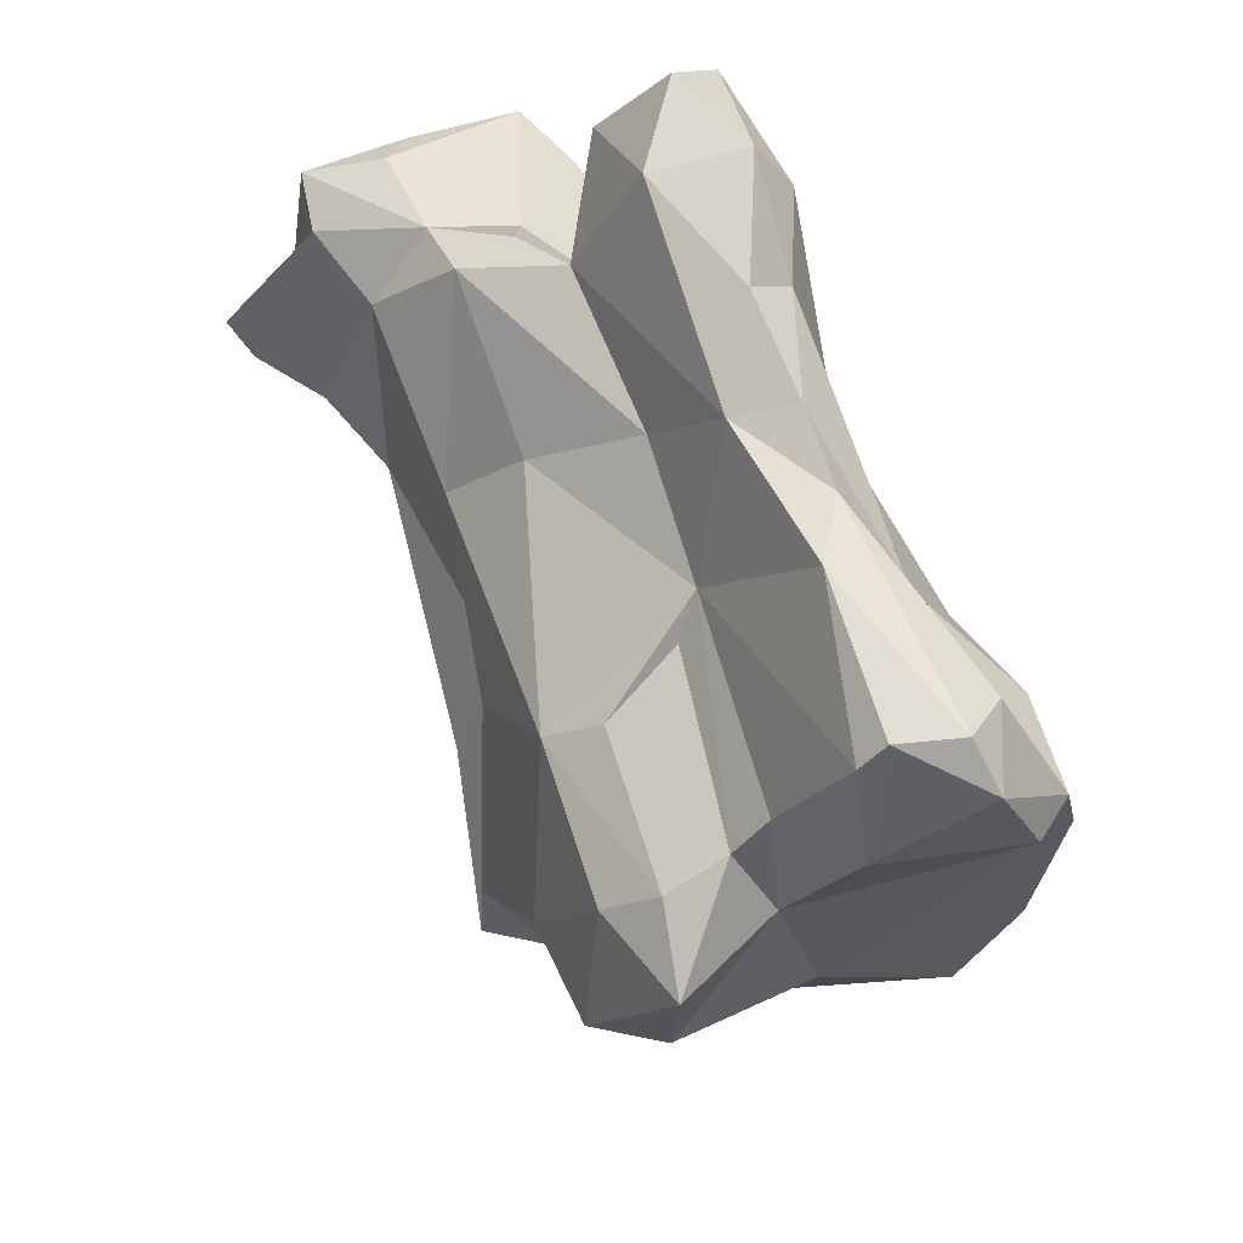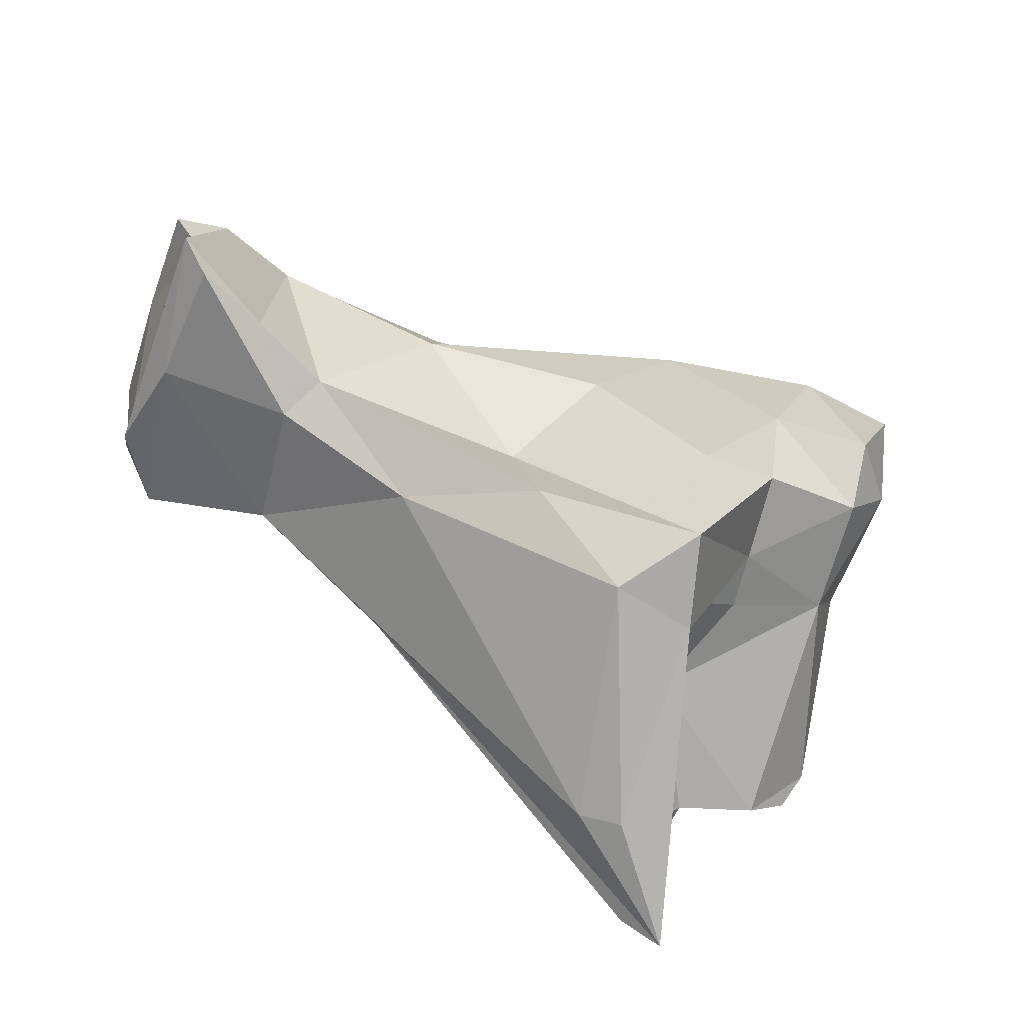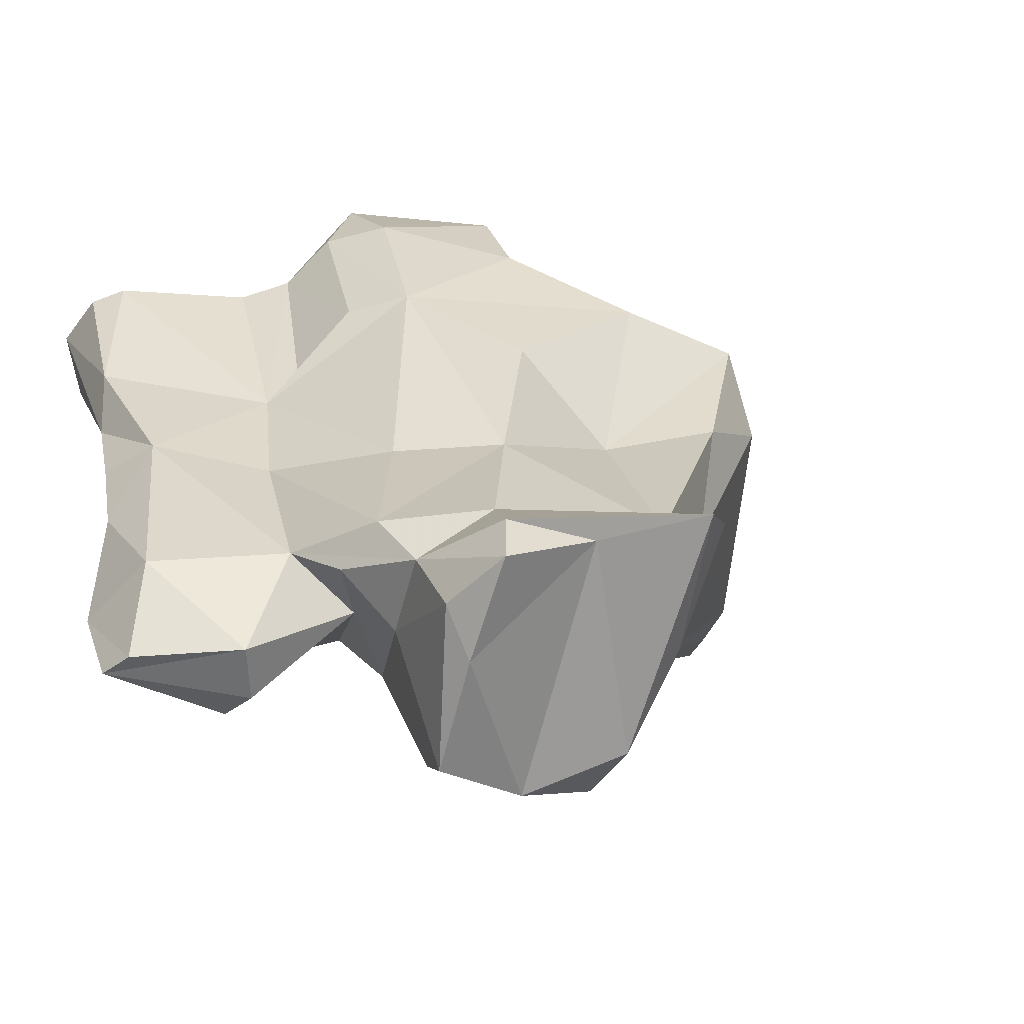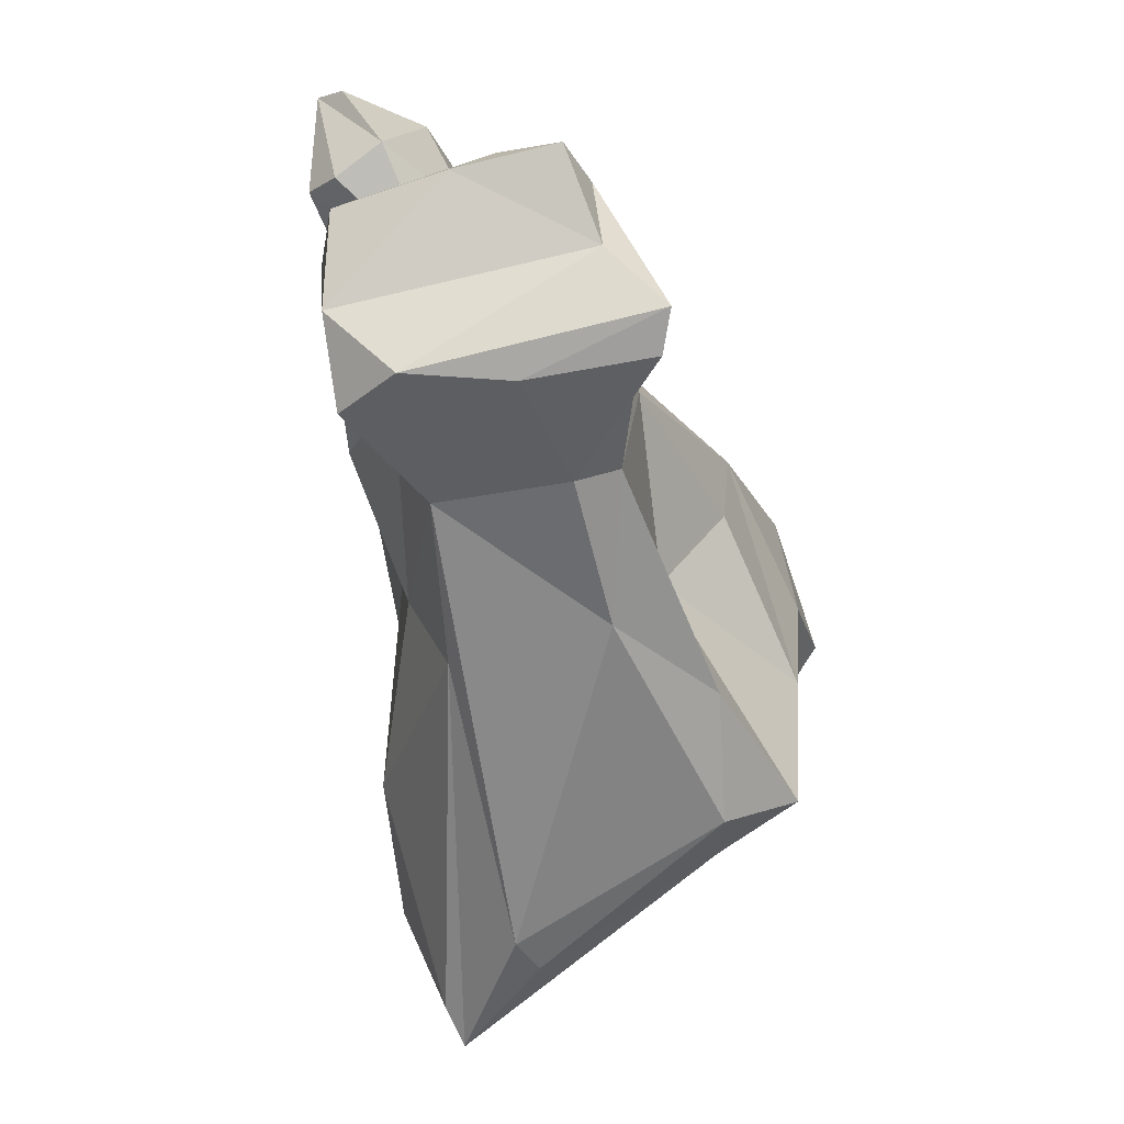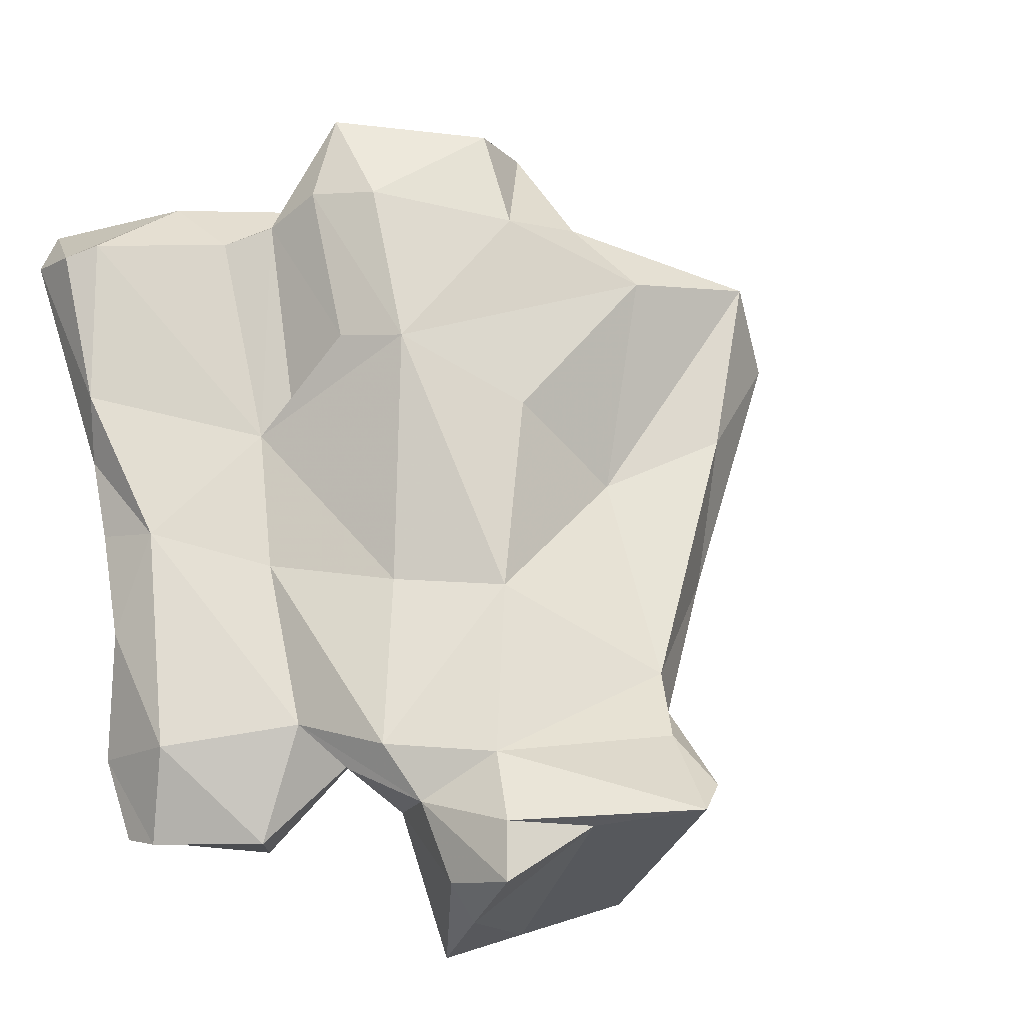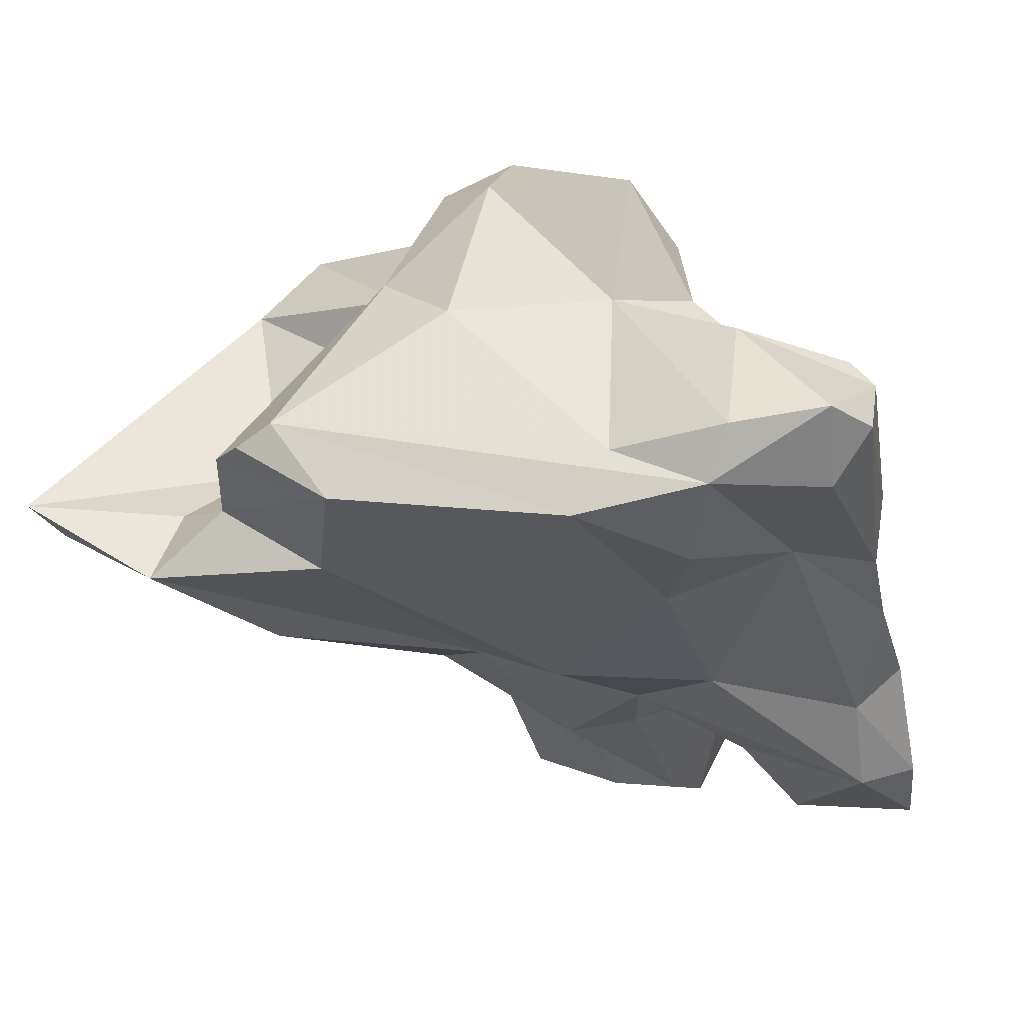
<metadata>
{"format":"obj","ext":"obj","renderer":"f3d","projection":"perspective","resolution":1024,"background":"white","views":[{"elev":62.2,"azim":-169.6,"up":"+Z"},{"elev":-50.3,"azim":108.7,"up":"+Z"},{"elev":-29.5,"azim":57.1,"up":"+Y"},{"elev":-21.6,"azim":50.9,"up":"+Z"},{"elev":9.6,"azim":56.9,"up":"+Y"},{"elev":23.7,"azim":-78.3,"up":"+Y"}]}
</metadata>
<code>
v 180.9 270.3 113.2
v 181.5 269.9 104.8
v 181.4 271.6 117.5
v 183.5 273.8 121.1
v 183.3 270.7 101.2
v 183.9 270.7 121.3
v 184.6 272.7 122.4
v 183 268.2 116.8
v 182.1 273.5 118
v 185.6 265.4 115.7
v 184.8 265.8 103.6
v 182.6 272 114.1
v 184.9 264.7 97.23
v 186.8 273.3 122.3
v 189.4 268.2 122.6
v 186.9 274.9 117.6
v 187.5 266.1 97.76
v 183.4 271.7 102.4
v 186.9 267 119.8
v 184.6 269.7 100
v 189.9 260.1 116.8
v 187.6 273.8 121.4
v 186 267.1 99.7
v 190.7 267.8 101.8
v 189.2 274.8 113
v 189.8 273.7 117.1
v 191.2 259.8 107.9
v 189.4 265.7 122.5
v 187.8 274.5 107.5
v 190.3 274.4 104.7
v 188.2 260.7 111.4
v 191.8 258.6 122
v 188.3 261.2 100.9
v 187.5 264.9 93.14
v 186.9 266.2 91.95
v 190.9 274.4 115.6
v 191.2 266.4 100.3
v 194.1 258 105.8
v 190.8 263.1 122.8
v 193 259.8 123.5
v 192.3 255.2 122.3
v 193 263.5 122
v 193.5 268.1 116.3
v 191.6 278.4 113.2
v 192.8 257.7 113.7
v 191.9 277.8 108.1
v 192.4 271.4 103.6
v 193.5 276.8 106.1
v 195.5 262.3 118.4
v 194.3 255.1 110.8
v 195.3 270.6 115.1
v 192.6 275.7 114.8
v 195.1 252.6 124.1
v 193.9 255.4 117.6
v 194.5 270 102
v 194.6 275.9 113.2
v 196.5 274.2 105.5
v 198.7 255.6 116.4
v 200.2 249.7 114.2
v 194.7 277.8 108.4
v 193.6 255.3 124.2
v 196.5 252.8 123.8
v 193.2 266.8 117.4
v 191.9 264.7 94.66
v 196.8 256.4 123.6
v 195.4 255.3 113.2
v 191.5 266.2 94.09
v 197.3 270.8 113.7
v 197.4 252 119.5
v 194.1 272.5 104.1
v 200 252.9 110.4
v 195.7 252 119.7
v 196.9 274.8 108.7
v 201 255.8 118.2
v 199 252.9 120.6
v 199.2 272.3 104.4
v 196.5 258 102.7
v 199.5 262.1 115.4
v 196.5 270.5 98.12
v 199.5 271.9 99.69
v 199.1 268.5 98.39
v 202.7 257 117.8
v 199.8 268.2 110
v 202.2 262 112.3
v 198.9 257.1 119.1
v 202.4 248.5 115
v 201.9 248.6 111.4
v 201.2 253.9 116.1
v 200.1 264.8 106.4
v 201.9 261 103.4
v 204 255.1 117
v 201.4 266.3 102.2
v 204.3 249.9 108.7
v 201.4 249.7 108.2
v 200.3 254.4 106.6
v 205.6 257 114.9
v 205.1 258.7 107.5
v 205.9 252.6 117
v 208.9 254.8 113
v 208.7 253.3 116.4
v 205.7 250.9 115.9
v 204.6 257.1 106.7
v 206.9 252.9 108.3
v 207.9 255.2 115.9
v 207.6 257.1 108.8
v 210.4 255.9 108.8
v 211.4 255.5 110.1
g foo
f 4 7 14
f 15 22 14
f 15 14 7
f 28 15 7
f 42 15 28
f 4 6 7
f 28 7 6
f 39 42 28
f 19 28 6
f 39 28 19
f 19 32 39
f 40 39 32
f 42 39 40
f 42 40 65
f 61 65 40
f 62 65 61
f 61 40 32
f 62 61 53
f 41 61 32
f 53 61 41
f 16 22 26
f 22 16 14
f 26 22 63
f 9 4 16
f 16 4 14
f 63 22 15
f 63 15 42
f 63 42 49
f 3 4 9
f 6 4 3
f 3 19 6
f 85 49 42
f 19 3 8
f 85 42 65
f 10 19 8
f 21 19 10
f 65 75 85
f 32 19 21
f 75 65 62
f 41 32 21
f 75 62 53
f 75 53 69
f 54 72 41
f 41 72 53
f 53 72 69
f 44 52 56
f 56 52 68
f 52 44 36
f 68 52 51
f 25 36 44
f 51 52 36
f 25 26 36
f 16 26 25
f 63 36 26
f 43 36 63
f 51 36 43
f 63 51 43
f 68 51 63
f 25 9 16
f 49 78 63
f 78 68 63
f 12 9 25
f 82 78 49
f 82 49 85
f 91 82 85
f 9 12 3
f 74 91 85
f 1 8 3
f 75 58 85
f 85 58 74
f 31 10 1
f 10 8 1
f 31 21 10
f 58 54 45
f 69 72 58
f 69 58 75
f 21 31 45
f 21 45 41
f 54 41 45
f 54 58 72
f 46 44 60
f 56 60 44
f 56 73 60
f 56 68 73
f 76 73 68
f 83 76 68
f 25 44 46
f 83 68 84
f 29 25 46
f 78 84 68
f 78 82 84
f 84 82 96
f 25 29 12
f 96 82 91
f 96 91 104
f 104 91 100
f 100 91 98
f 12 18 3
f 91 74 88
f 98 91 88
f 101 100 98
f 1 3 18
f 86 101 98
f 18 2 1
f 88 74 66
f 86 98 88
f 74 58 66
f 1 2 31
f 2 11 31
f 11 27 31
f 31 27 45
f 45 66 58
f 27 50 45
f 66 45 50
f 59 66 50
f 88 66 59
f 86 88 59
f 48 46 60
f 57 48 73
f 48 60 73
f 76 57 73
f 70 48 57
f 89 76 83
f 30 46 48
f 30 48 70
f 83 84 89
f 30 29 46
f 47 30 70
f 55 47 70
f 18 29 30
f 97 89 84
f 97 84 96
f 97 96 105
f 18 12 29
f 20 18 30
f 24 47 55
f 37 24 55
f 104 100 99
f 24 20 30
f 24 30 47
f 100 101 99
f 5 18 20
f 20 24 23
f 17 23 24
f 37 17 24
f 2 18 5
f 2 5 20
f 23 2 20
f 87 99 101
f 23 11 2
f 13 11 23
f 23 17 13
f 13 27 11
f 87 101 86
f 27 13 33
f 38 27 33
f 27 38 50
f 50 38 71
f 71 59 50
f 71 87 59
f 59 87 86
f 57 76 80
f 70 57 80
f 79 70 80
f 89 80 76
f 79 55 70
f 89 92 80
f 97 92 89
f 104 107 96
f 107 105 96
f 99 107 104
f 37 55 79
f 35 37 79
f 93 107 99
f 17 37 35
f 87 93 99
f 35 13 17
f 34 77 33
f 77 95 38
f 38 95 71
f 33 13 34
f 13 35 34
f 77 38 33
f 95 94 71
f 71 94 87
f 93 87 94
f 81 79 80
f 80 92 81
f 67 79 81
f 90 64 81
f 90 81 92
f 92 97 90
f 106 105 107
f 64 67 81
f 102 90 97
f 102 97 105
f 102 105 106
f 103 102 106
f 67 35 79
f 107 103 106
f 95 64 90
f 103 107 93
f 35 67 64
f 95 90 102
f 77 35 64
f 77 64 95
f 103 95 102
f 77 34 35
f 94 95 103
f 93 94 103
g

</code>
